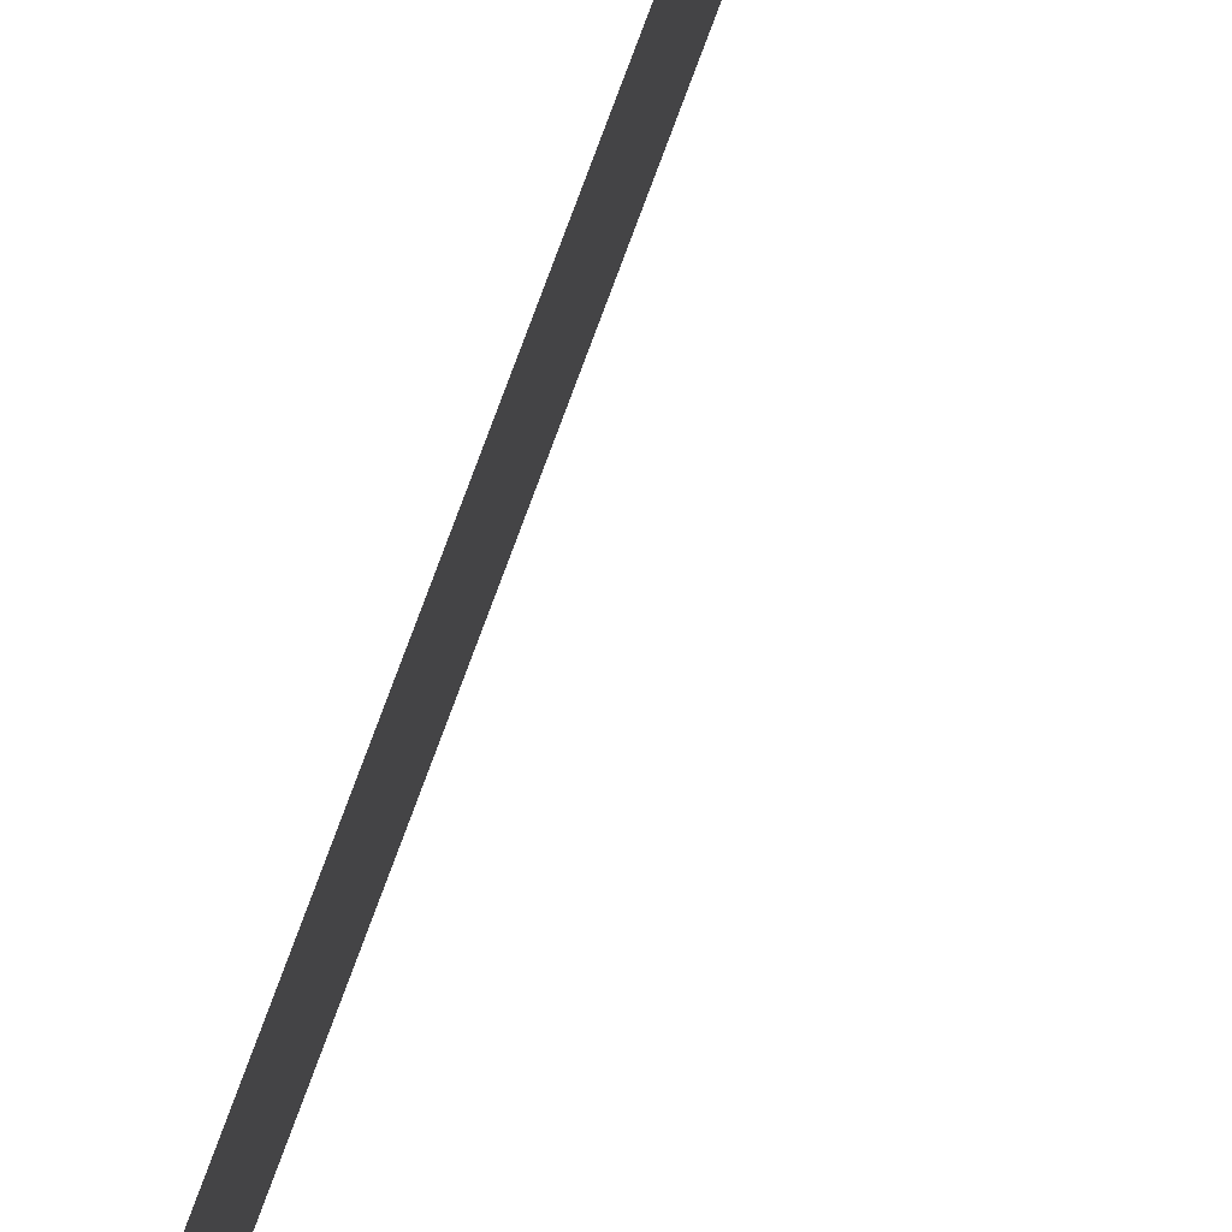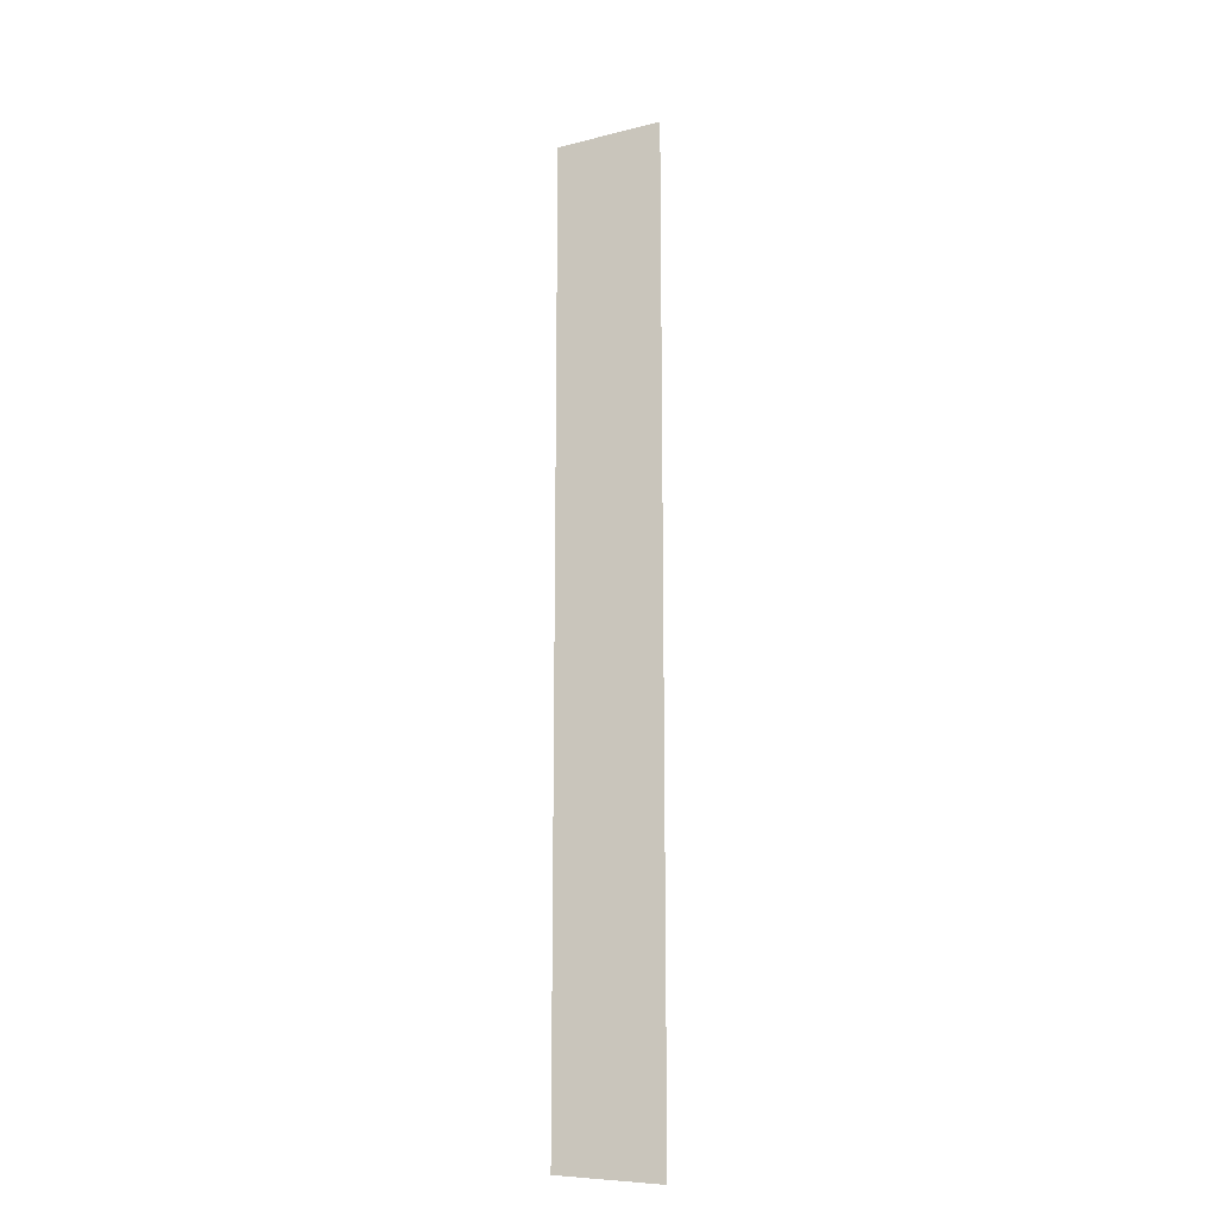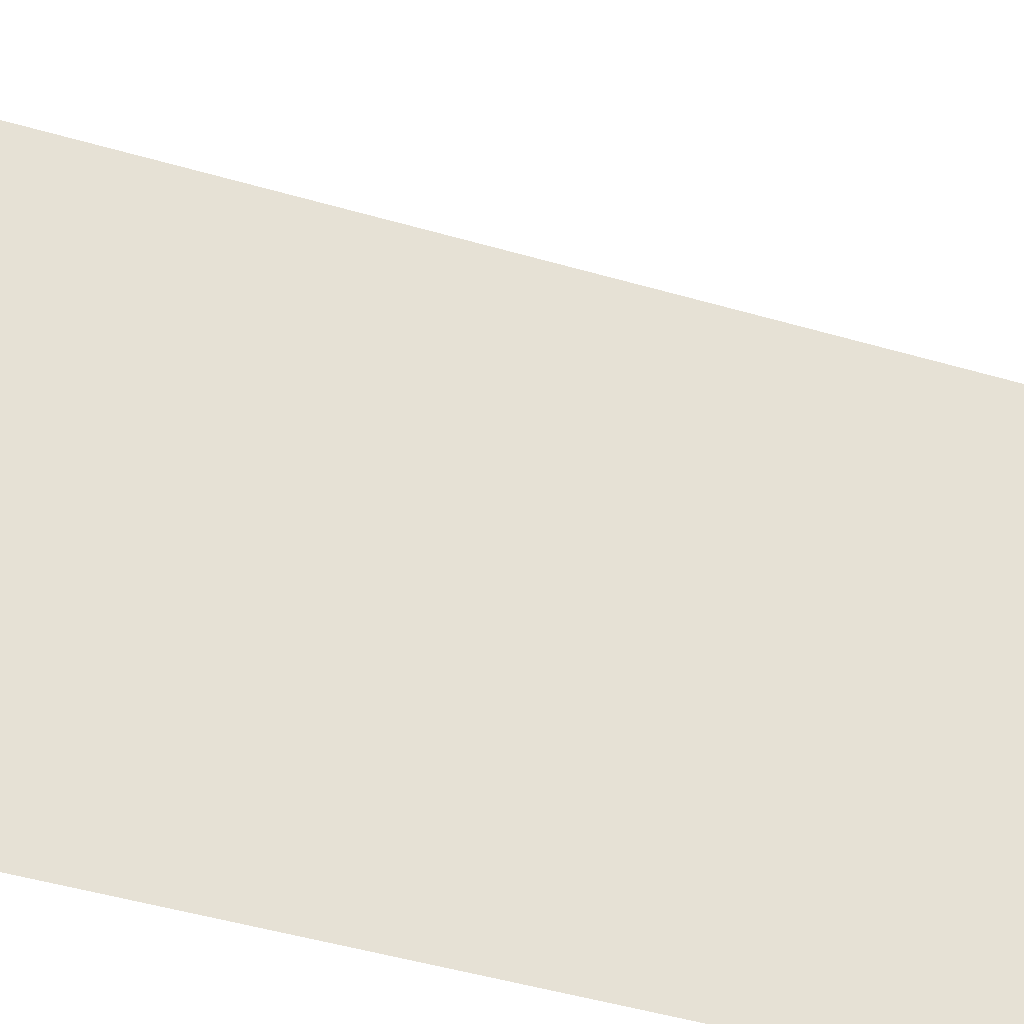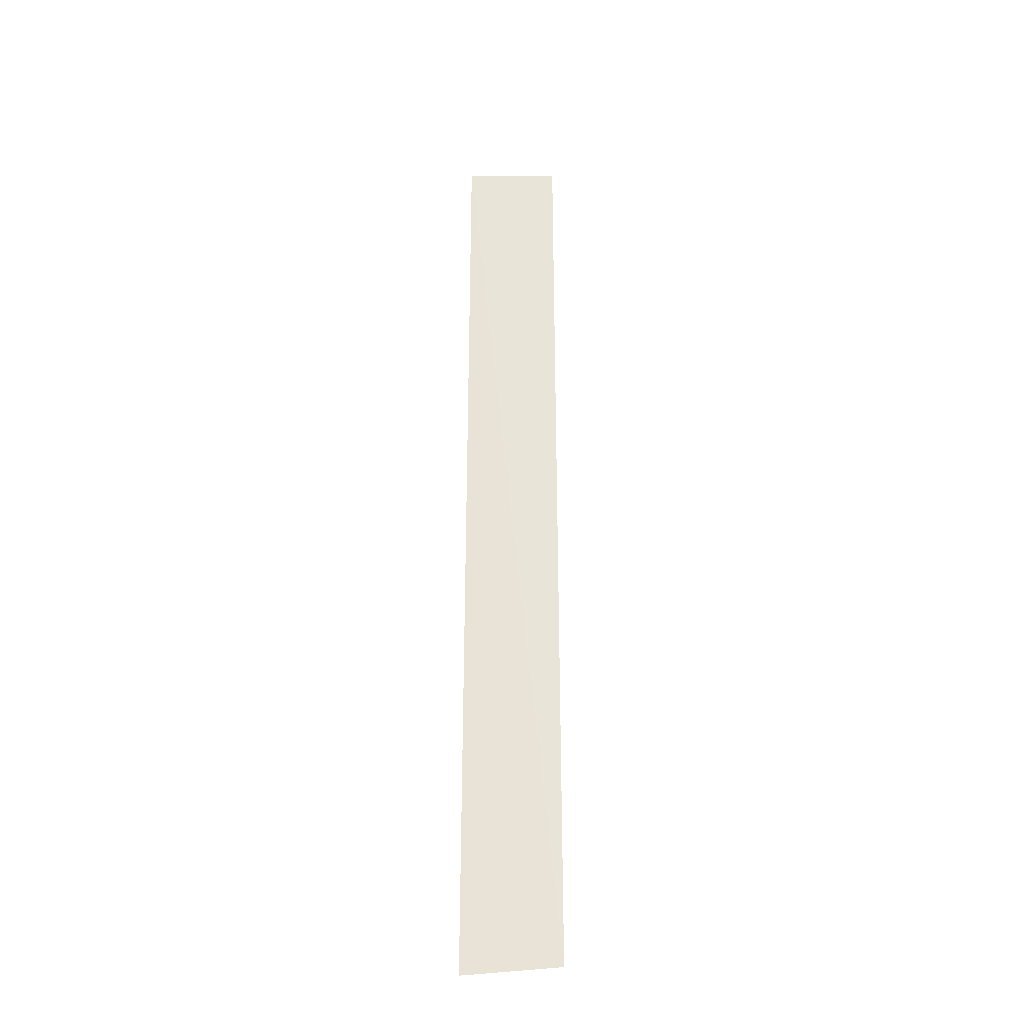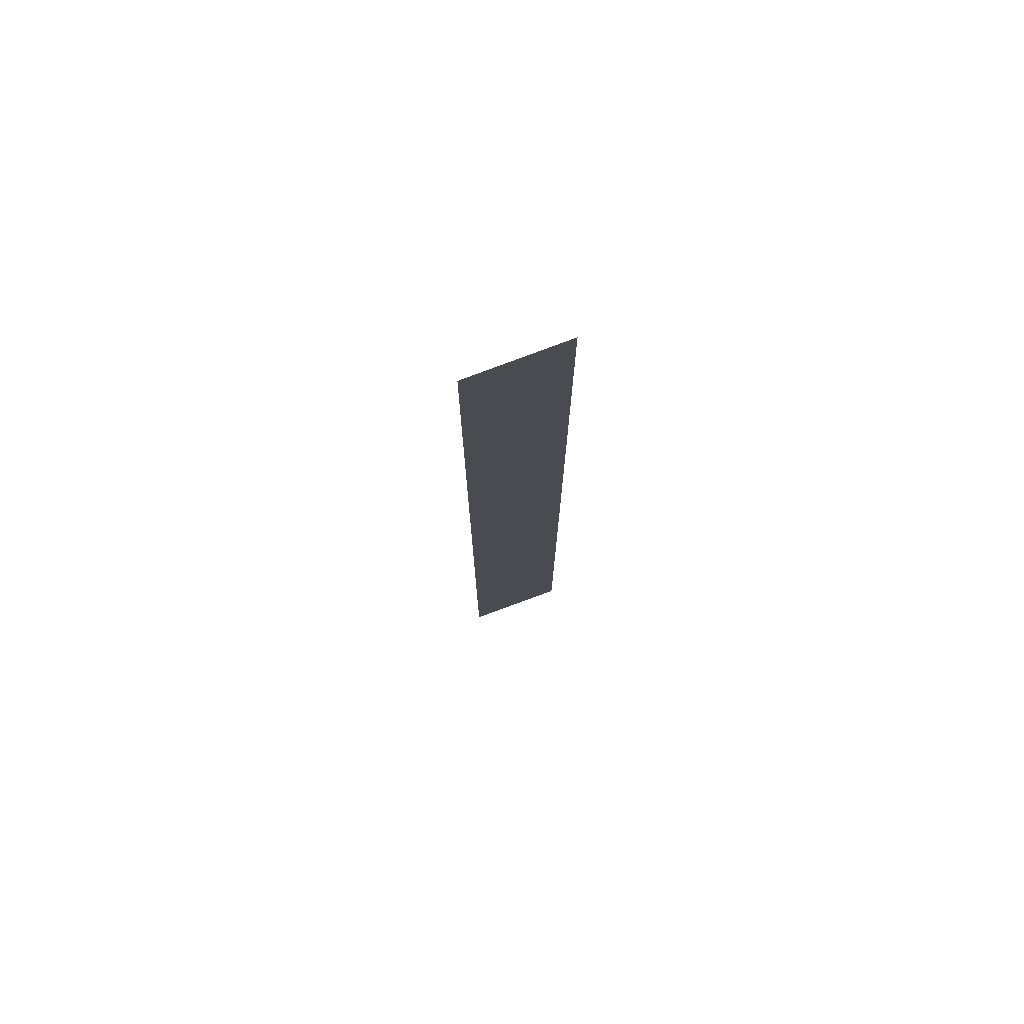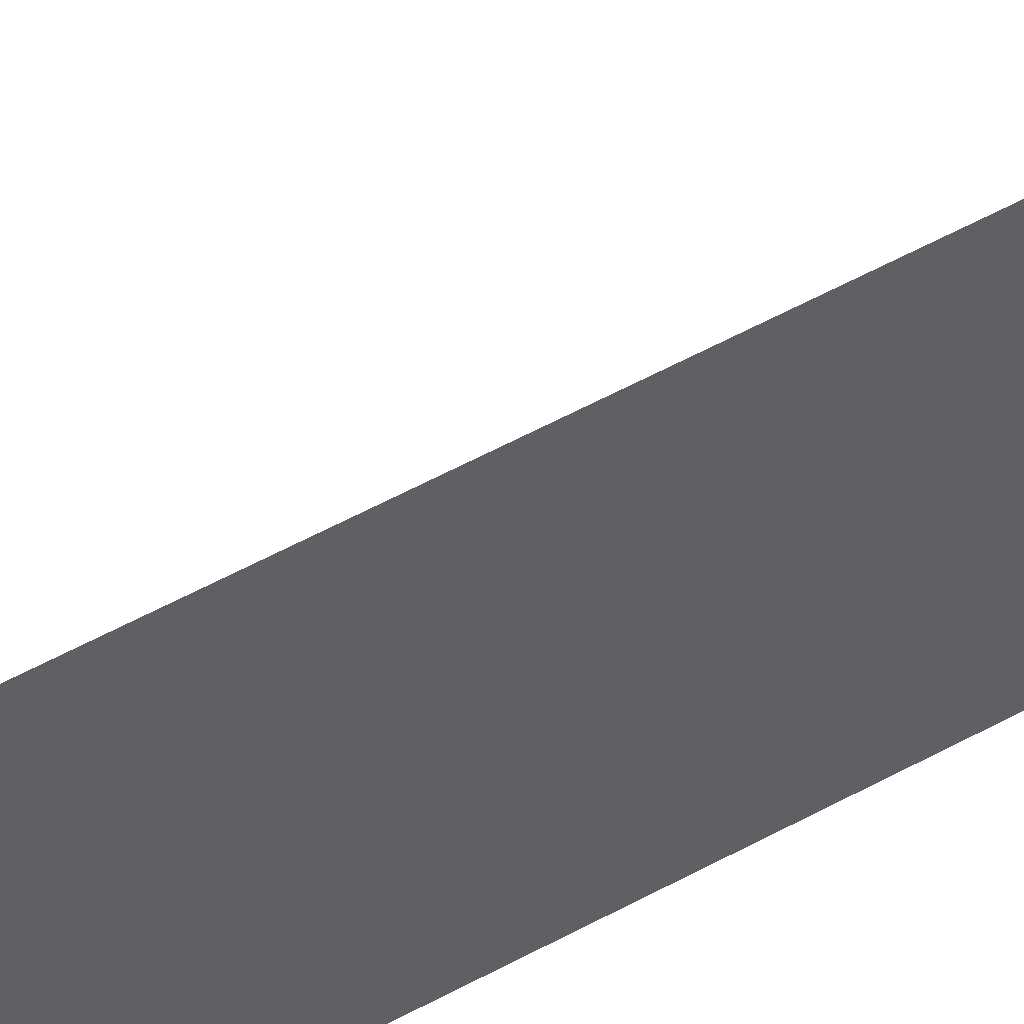
<metadata>
{"format":"obj","ext":"obj","renderer":"f3d","projection":"perspective","resolution":1024,"background":"white","views":[{"elev":79.0,"azim":20.7,"up":"+Y"},{"elev":-14.7,"azim":-76.2,"up":"+Z"},{"elev":-28.6,"azim":63.1,"up":"+Y"},{"elev":-30.1,"azim":86.2,"up":"+Z"},{"elev":74.9,"azim":82.7,"up":"+Z"},{"elev":46.6,"azim":-123.3,"up":"+Y"}]}
</metadata>
<code>
v 457419 4.53e+04 -154904
v 457419 45300 -154904
v 457419 45300 -154904
v 457419 4.53e+04 -154903
v 457419 4.53e+04 -154904
v 457419 4.53e+04 -154904
v 457419 45300 -154904
v 457419 45300 -154904
v 457419 45300 -154904
v 457419 4.53e+04 -154904
v 457419 45300 -154904
v 457419 45300 -154904
v 457419 4.53e+04 -154904
v 457419 4.53e+04 -154904
v 457419 45300 -154904
v 457419 4.53e+04 -154904
v 457419 4.53e+04 -154904
v 457419 4.53e+04 -154904
v 457419 45300 -154904
v 457419 4.53e+04 -154904
v 457419 4.53e+04 -154904
v 457419 4.53e+04 -154904
v 457419 45300 -154904
v 457419 4.53e+04 -154904
v 457419 45300 -154904
v 457419 45300 -154904
v 457419 45300 -154903
v 457419 45300 -154904
v 457419 4.53e+04 -154904
v 457419 4.53e+04 -154903
v 457419 4.53e+04 -154904
v 457419 4.53e+04 -154904
v 457419 45300 -154904
v 457419 45300 -154904
v 457419 45300 -154903
v 457419 4.53e+04 -154904
v 457419 4.53e+04 -154904
v 457419 45300 -154904
v 457419 45300 -154904
v 457419 45300 -154904
v 457419 45300 -154904
v 457419 45300 -154904
f 1 14 13
f 2 14 16
f 1 13 18
f 1 18 20
f 1 20 17
f 2 16 23
f 3 15 25
f 4 19 27
f 5 21 29
f 6 22 31
f 2 23 26
f 3 25 28
f 4 27 30
f 5 29 32
f 6 31 24
f 7 33 38
f 8 34 40
f 9 35 41
f 10 36 42
f 11 37 39
f 39 42 12
f 39 37 42
f 37 10 42
f 42 41 12
f 42 36 41
f 36 9 41
f 41 40 12
f 41 35 40
f 35 8 40
f 40 38 12
f 40 34 38
f 34 7 38
f 38 39 12
f 38 33 39
f 33 11 39
f 24 37 11
f 24 31 37
f 31 10 37
f 32 36 10
f 32 29 36
f 29 9 36
f 30 35 9
f 30 27 35
f 27 8 35
f 28 34 8
f 28 25 34
f 25 7 34
f 26 33 7
f 26 23 33
f 23 11 33
f 31 32 10
f 31 22 32
f 22 5 32
f 29 30 9
f 29 21 30
f 21 4 30
f 27 28 8
f 27 19 28
f 19 3 28
f 25 26 7
f 25 15 26
f 15 2 26
f 23 24 11
f 23 16 24
f 16 6 24
f 17 22 6
f 17 20 22
f 20 5 22
f 20 21 5
f 20 18 21
f 18 4 21
f 18 19 4
f 18 13 19
f 13 3 19
f 16 17 6
f 16 14 17
f 14 1 17
f 13 15 3
f 13 14 15
f 14 2 15

</code>
